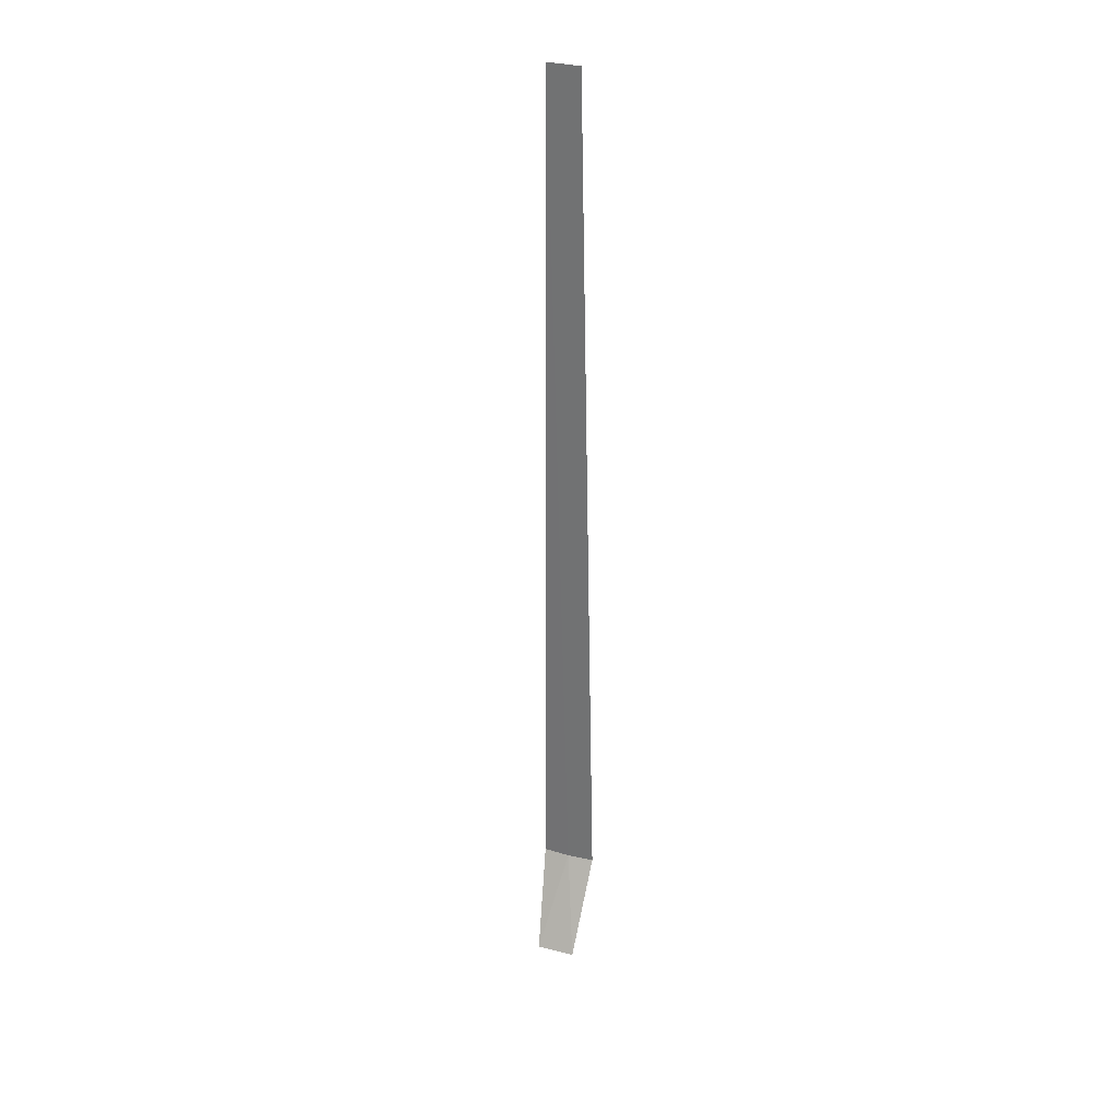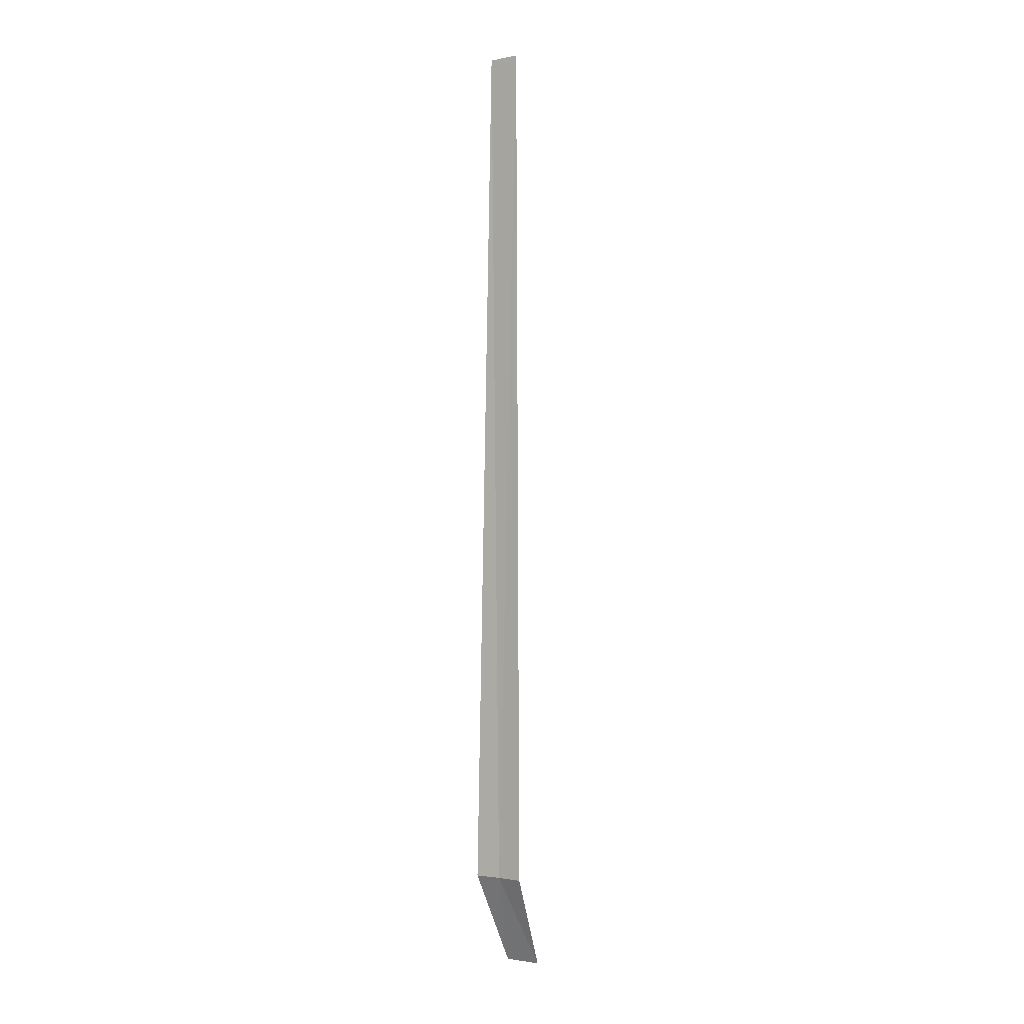
<metadata>
{"format":"obj","ext":"obj","renderer":"f3d","projection":"perspective","resolution":1024,"background":"white","views":[{"elev":30.9,"azim":127.3,"up":"+Z"},{"elev":-1.4,"azim":-37.8,"up":"+Z"}]}
</metadata>
<code>
v -35.93 1.229 86.5
v -36.07 1.629 86.5
v -35.98 1.376 100
v -35.84 0.8851 100
v -35.83 0.8198 86.5
v -35.15 1.199 85
v -35.33 1.775 85
f 1 3 2
f 1 5 4
f 1 4 3
f 1 6 5
f 1 2 7
f 1 7 6

</code>
